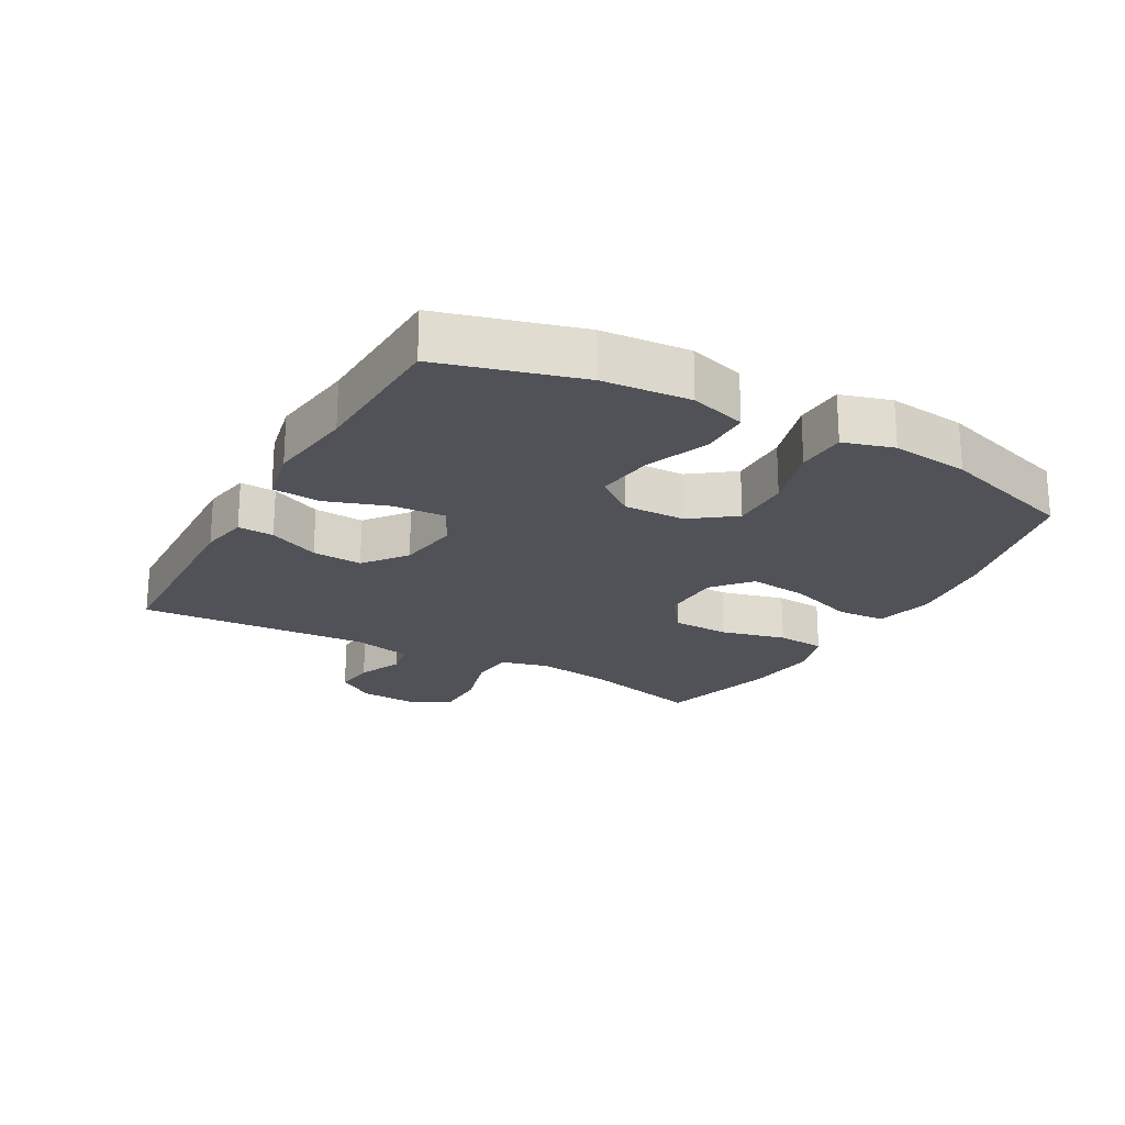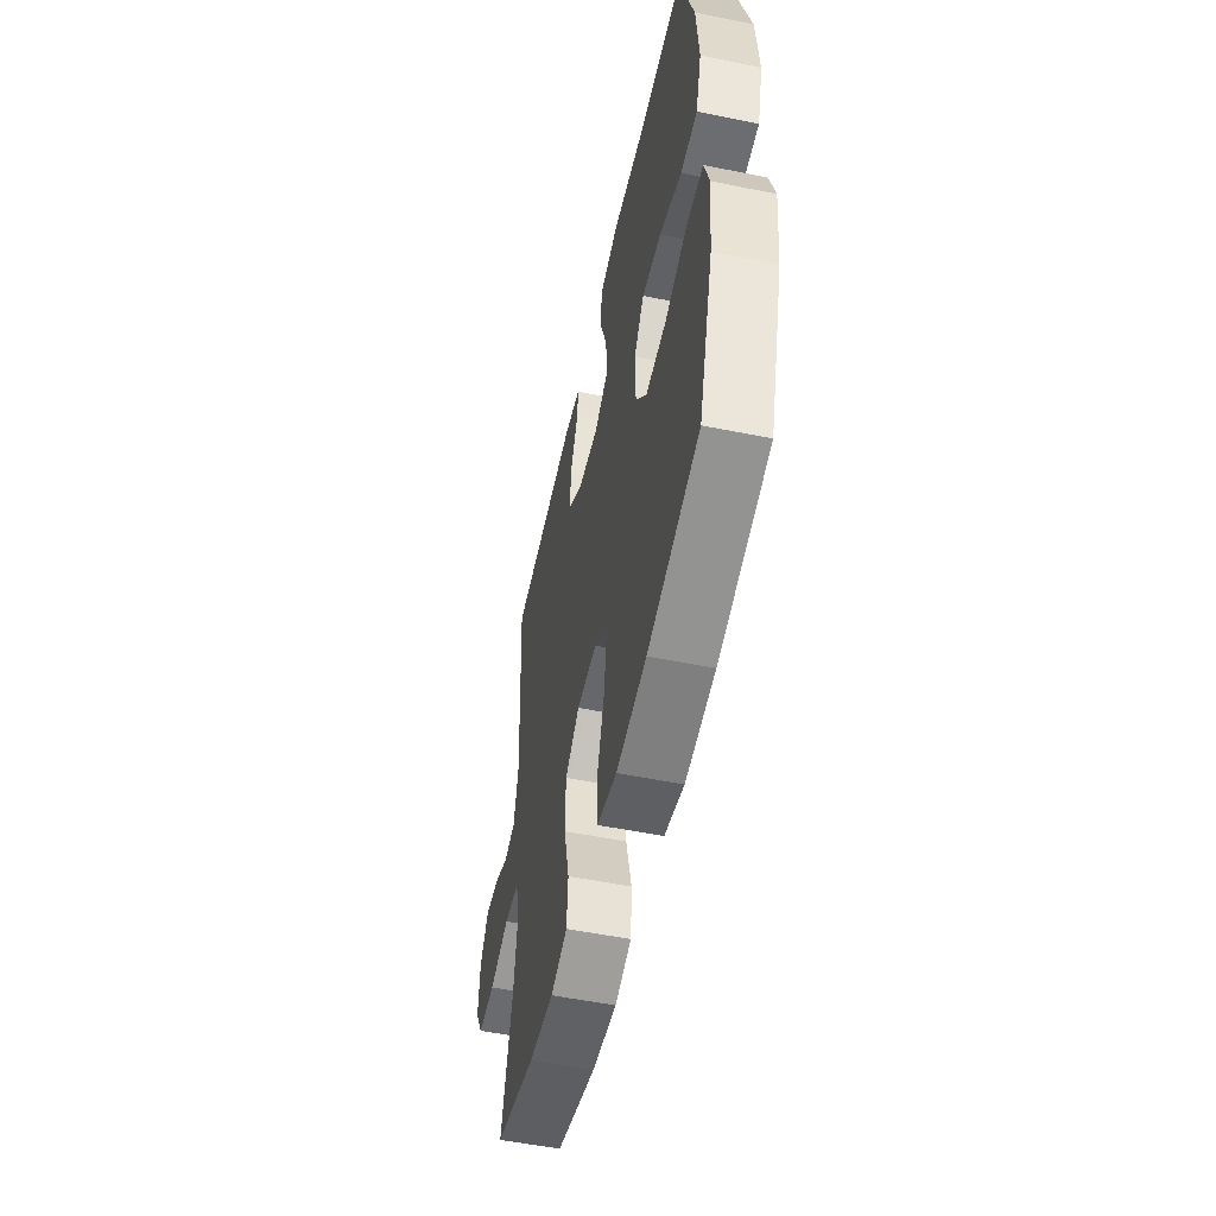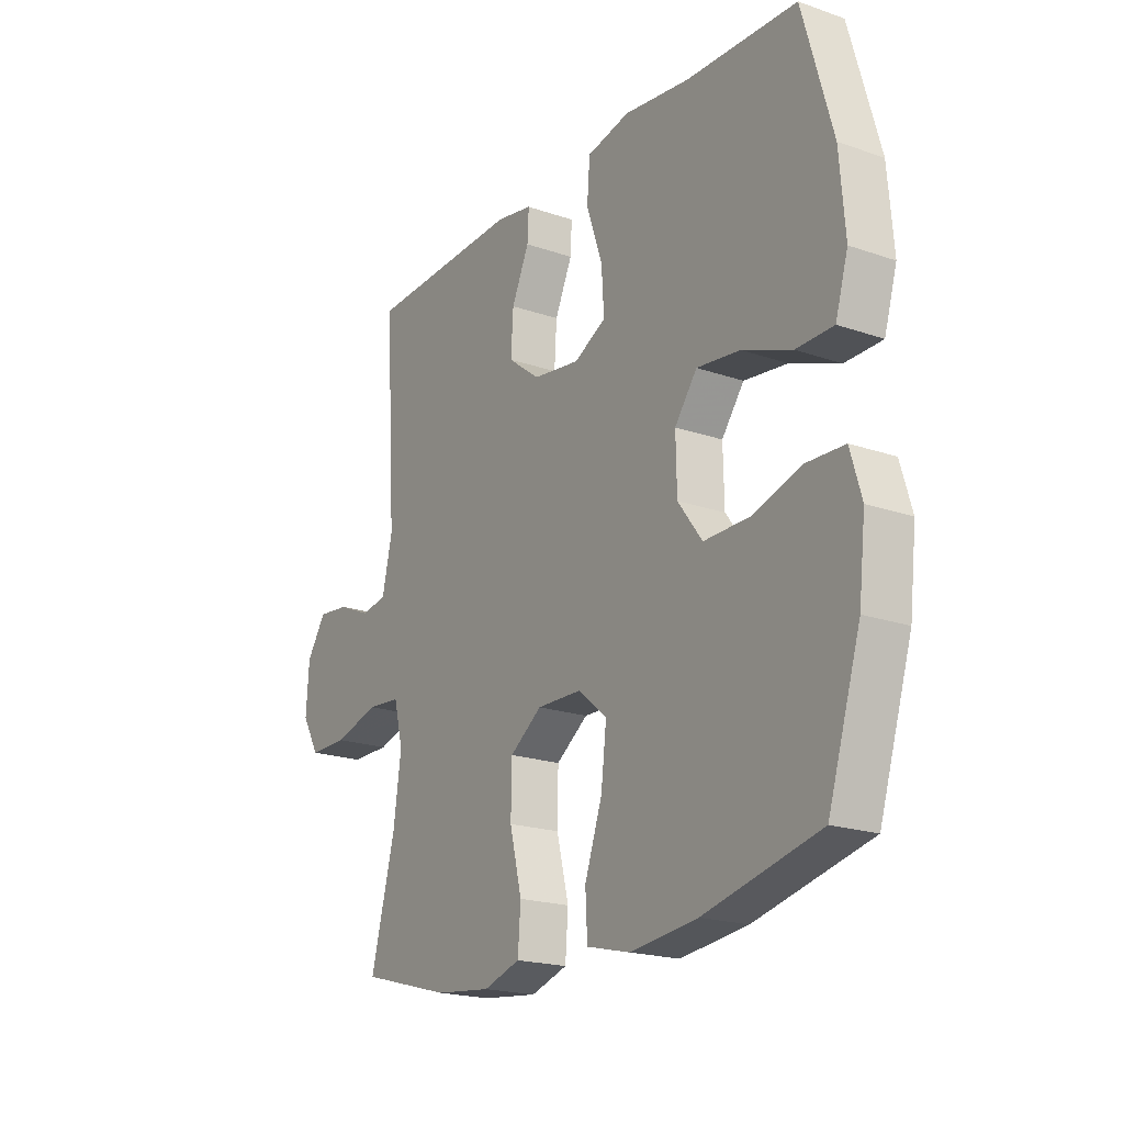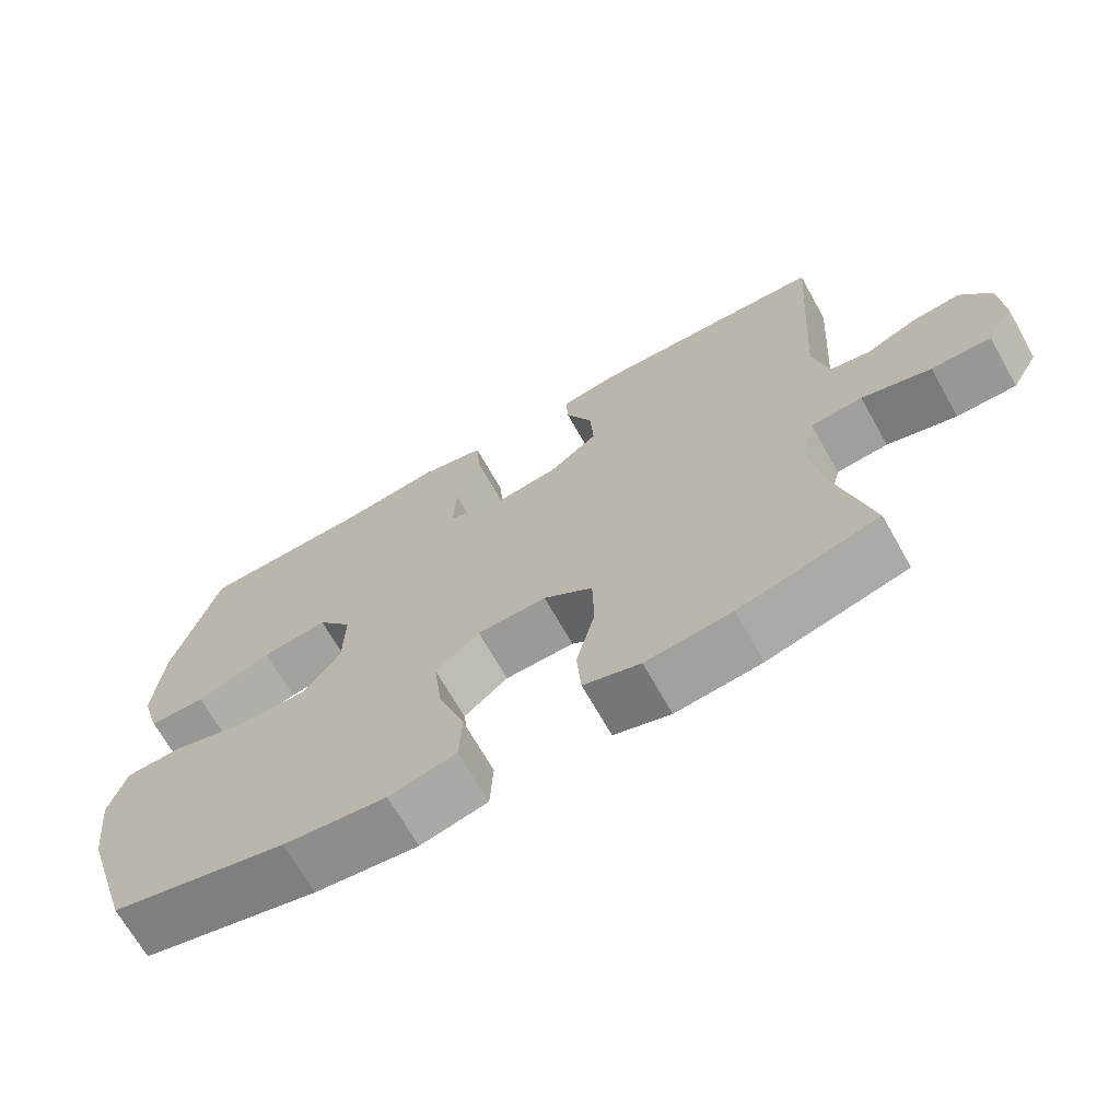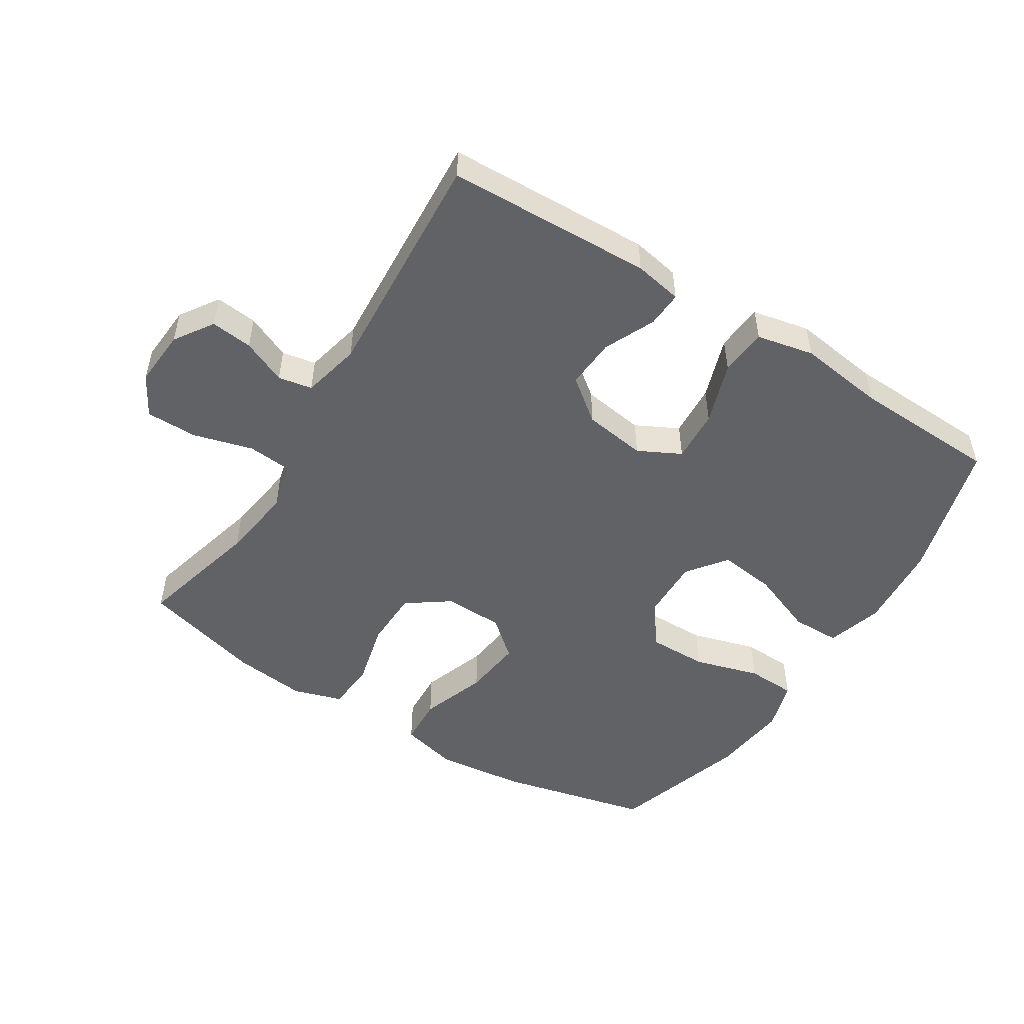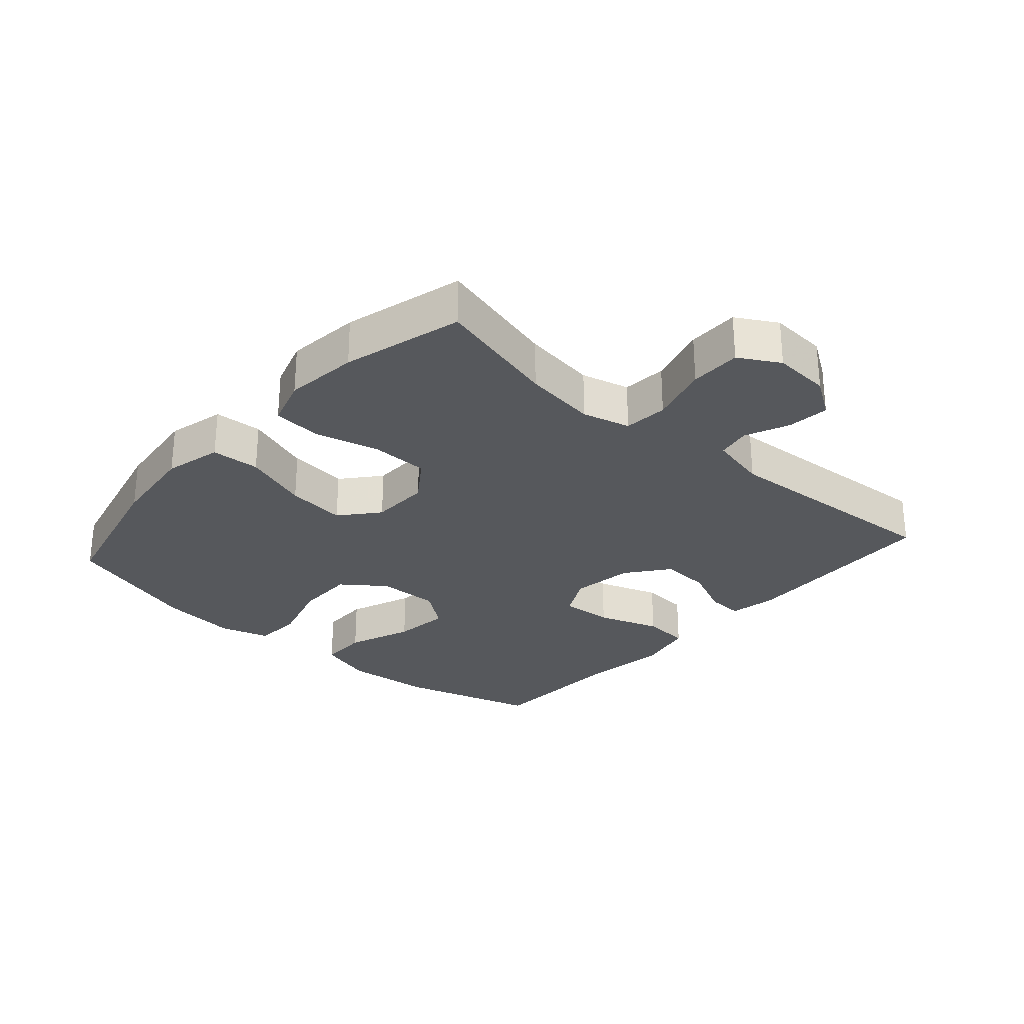
<metadata>
{"format":"obj","ext":"obj","renderer":"f3d","projection":"perspective","resolution":1024,"background":"white","views":[{"elev":-21.5,"azim":60.8,"up":"+Y"},{"elev":-53.3,"azim":77.8,"up":"+Z"},{"elev":-20.0,"azim":57.5,"up":"+Z"},{"elev":-68.6,"azim":-150.6,"up":"+Z"},{"elev":-50.7,"azim":-32.2,"up":"+Y"},{"elev":-28.1,"azim":-131.4,"up":"+Y"}]}
</metadata>
<code>
v -0.5 0.07 -0.5
v -0.45 0.07 -0.307
v -0.434 0.07 -0.193
v -0.453 0.07 -0.118
v -0.522 0.07 -0.112
v -0.615 0.07 -0.138
v -0.695 0.07 -0.138
v -0.731 0.07 -0.075
v -0.725 0.07 0.014
v -0.685 0.07 0.074
v -0.62 0.07 0.067
v -0.551 0.07 0.037
v -0.498 0.07 0.047
v -0.477 0.07 0.138
v -0.5 0.07 0.5
v -0.18 0.07 0.512
v -0.105 0.07 0.498
v -0.108 0.07 0.442
v -0.144 0.07 0.363
v -0.149 0.07 0.285
v -0.083 0.07 0.234
v 0.014 0.07 0.22
v 0.08 0.07 0.254
v 0.075 0.07 0.336
v 0.042 0.07 0.433
v 0.048 0.07 0.507
v 0.137 0.07 0.526
v 0.273 0.07 0.508
v 0.5 0.07 0.5
v 0.561 0.07 0.283
v 0.572 0.07 0.147
v 0.546 0.07 0.06
v 0.47 0.07 0.059
v 0.369 0.07 0.098
v 0.28 0.07 0.109
v 0.234 0.07 0.048
v 0.236 0.07 -0.048
v 0.286 0.07 -0.115
v 0.379 0.07 -0.114
v 0.481 0.07 -0.084
v 0.558 0.07 -0.087
v 0.581 0.07 -0.165
v 0.567 0.07 -0.286
v 0.5 0.07 -0.5
v 0.264 0.07 -0.556
v 0.126 0.07 -0.572
v 0.036 0.07 -0.55
v 0.032 0.07 -0.474
v 0.068 0.07 -0.371
v 0.079 0.07 -0.278
v 0.02 0.07 -0.228
v -0.073 0.07 -0.226
v -0.139 0.07 -0.273
v -0.141 0.07 -0.363
v -0.116 0.07 -0.464
v -0.122 0.07 -0.54
v -0.198 0.07 -0.564
v -0.313 0.07 -0.551
v -0.5 0 -0.5
v -0.45 0 -0.307
v -0.434 0 -0.193
v -0.453 0 -0.118
v -0.522 0 -0.112
v -0.615 0 -0.138
v -0.695 0 -0.138
v -0.731 0 -0.075
v -0.725 0 0.014
v -0.685 0 0.074
v -0.62 0 0.067
v -0.551 0 0.037
v -0.498 0 0.047
v -0.477 0 0.138
v -0.5 0 0.5
v -0.18 0 0.512
v -0.105 0 0.498
v -0.108 0 0.442
v -0.144 0 0.363
v -0.149 0 0.285
v -0.083 0 0.234
v 0.014 0 0.22
v 0.08 0 0.254
v 0.075 0 0.336
v 0.042 0 0.433
v 0.048 0 0.507
v 0.137 0 0.526
v 0.273 0 0.508
v 0.5 0 0.5
v 0.561 0 0.283
v 0.572 0 0.147
v 0.546 0 0.06
v 0.47 0 0.059
v 0.369 0 0.098
v 0.28 0 0.109
v 0.234 0 0.048
v 0.236 0 -0.048
v 0.286 0 -0.115
v 0.379 0 -0.114
v 0.481 0 -0.084
v 0.558 0 -0.087
v 0.581 0 -0.165
v 0.567 0 -0.286
v 0.5 0 -0.5
v 0.264 0 -0.556
v 0.126 0 -0.572
v 0.036 0 -0.55
v 0.032 0 -0.474
v 0.068 0 -0.371
v 0.079 0 -0.278
v 0.02 0 -0.228
v -0.073 0 -0.226
v -0.139 0 -0.273
v -0.141 0 -0.363
v -0.116 0 -0.464
v -0.122 0 -0.54
v -0.198 0 -0.564
v -0.313 0 -0.551
f 58 1 2
f 57 58 2
f 56 57 2
f 55 56 2
f 54 55 2
f 53 54 2 3
f 52 53 3 4
f 51 52 4
f 47 48 49
f 46 47 49
f 45 46 49
f 44 45 49
f 43 44 49
f 42 43 49
f 41 42 49
f 40 41 49
f 39 40 49
f 38 39 49 50
f 37 38 50 51
f 32 33 34
f 31 32 34
f 30 31 34
f 29 30 34
f 28 29 34
f 28 34 35
f 27 28 35
f 26 27 35
f 25 26 35
f 24 25 35
f 23 24 35 36
f 17 18 19
f 16 17 19
f 15 16 19
f 14 15 19
f 13 14 19 20
f 10 11 12
f 9 10 12
f 8 9 12
f 7 8 12
f 6 7 12
f 5 6 12
f 4 5 12 13
f 37 51 4
f 36 37 4
f 23 36 4
f 22 23 4
f 21 22 4 13
f 13 20 21
f 60 59 116
f 60 116 115
f 60 115 114
f 60 114 113
f 60 113 112
f 61 60 112 111
f 62 61 111 110
f 62 110 109
f 107 106 105
f 107 105 104
f 107 104 103
f 107 103 102
f 107 102 101
f 107 101 100
f 107 100 99
f 107 99 98
f 107 98 97
f 108 107 97 96
f 109 108 96 95
f 92 91 90
f 92 90 89
f 92 89 88
f 92 88 87
f 92 87 86
f 93 92 86
f 93 86 85
f 93 85 84
f 93 84 83
f 93 83 82
f 94 93 82 81
f 77 76 75
f 77 75 74
f 77 74 73
f 77 73 72
f 78 77 72 71
f 70 69 68
f 70 68 67
f 70 67 66
f 70 66 65
f 70 65 64
f 70 64 63
f 71 70 63 62
f 62 109 95
f 62 95 94
f 62 94 81
f 62 81 80
f 71 62 80 79
f 79 78 71
f 1 59 60 2
f 2 60 61 3
f 3 61 62 4
f 4 62 63 5
f 5 63 64 6
f 6 64 65 7
f 7 65 66 8
f 8 66 67 9
f 9 67 68 10
f 10 68 69 11
f 11 69 70 12
f 12 70 71 13
f 13 71 72 14
f 14 72 73 15
f 15 73 74 16
f 16 74 75 17
f 17 75 76 18
f 18 76 77 19
f 19 77 78 20
f 20 78 79 21
f 21 79 80 22
f 22 80 81 23
f 23 81 82 24
f 24 82 83 25
f 25 83 84 26
f 26 84 85 27
f 27 85 86 28
f 28 86 87 29
f 29 87 88 30
f 30 88 89 31
f 31 89 90 32
f 32 90 91 33
f 33 91 92 34
f 34 92 93 35
f 35 93 94 36
f 36 94 95 37
f 37 95 96 38
f 38 96 97 39
f 39 97 98 40
f 40 98 99 41
f 41 99 100 42
f 42 100 101 43
f 43 101 102 44
f 44 102 103 45
f 45 103 104 46
f 46 104 105 47
f 47 105 106 48
f 48 106 107 49
f 49 107 108 50
f 50 108 109 51
f 51 109 110 52
f 52 110 111 53
f 53 111 112 54
f 54 112 113 55
f 55 113 114 56
f 56 114 115 57
f 57 115 116 58
f 58 116 59 1

</code>
